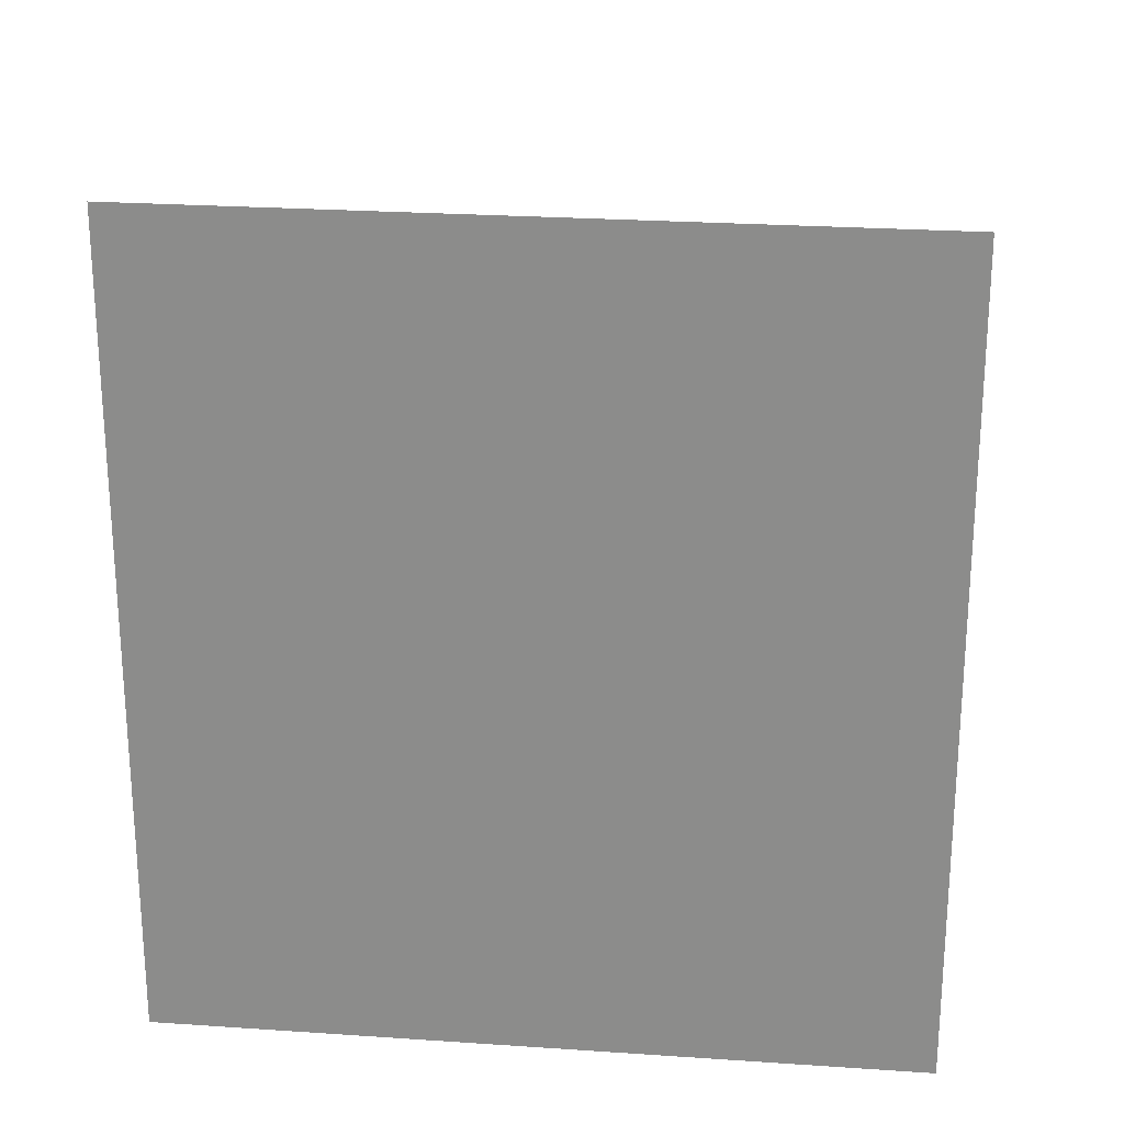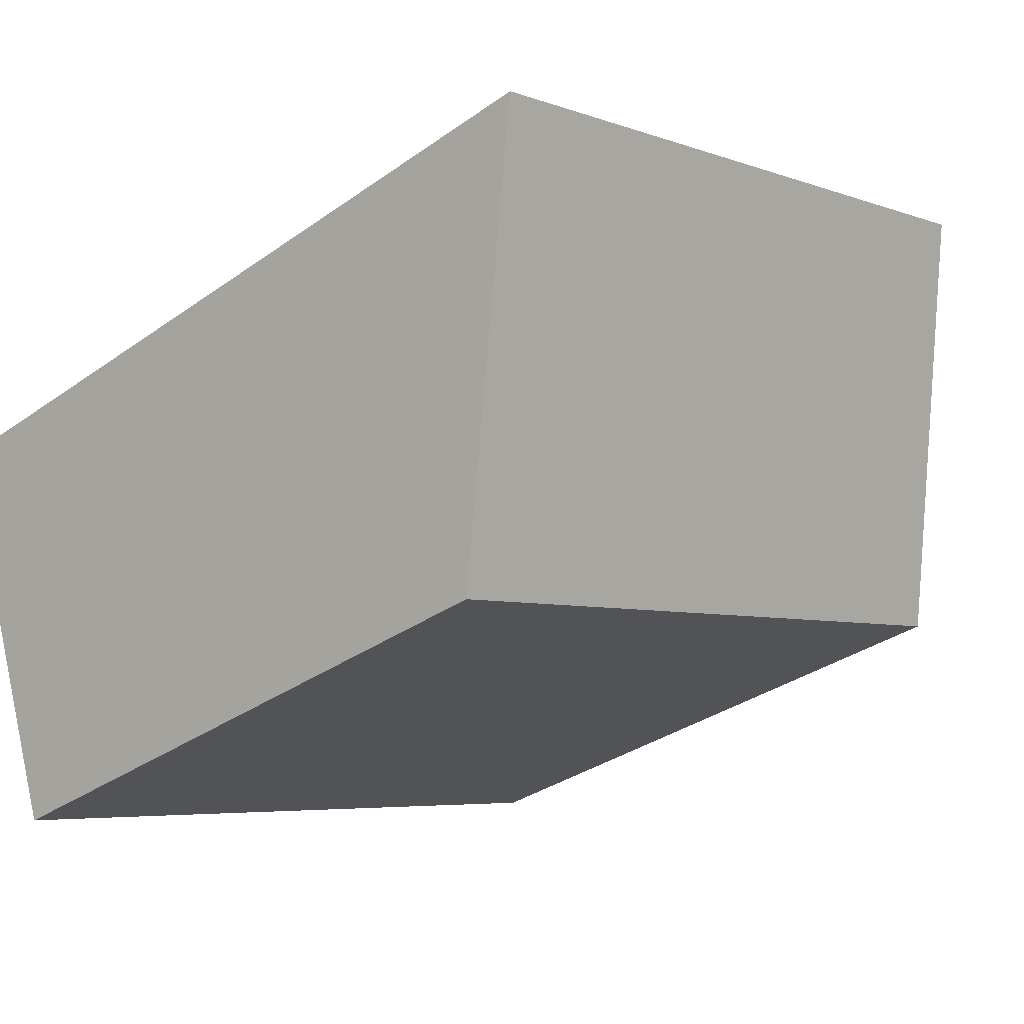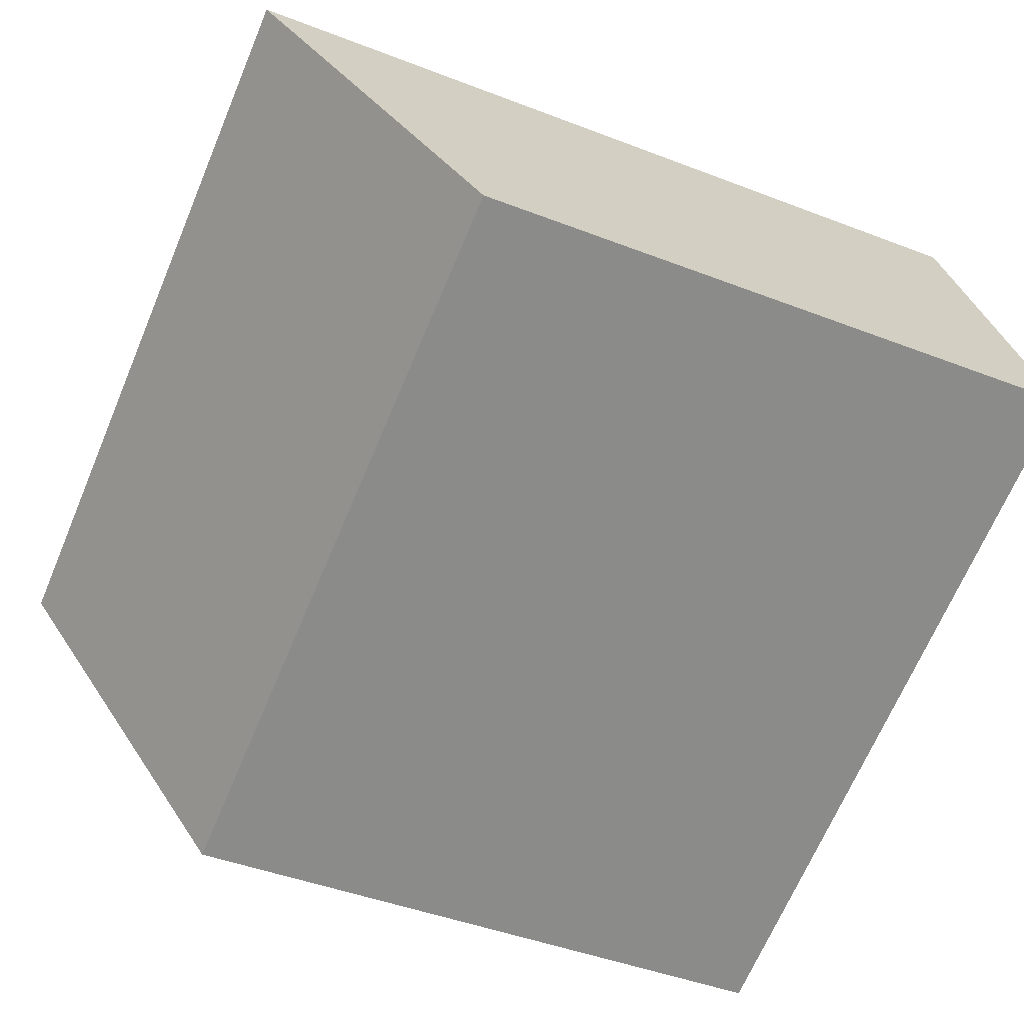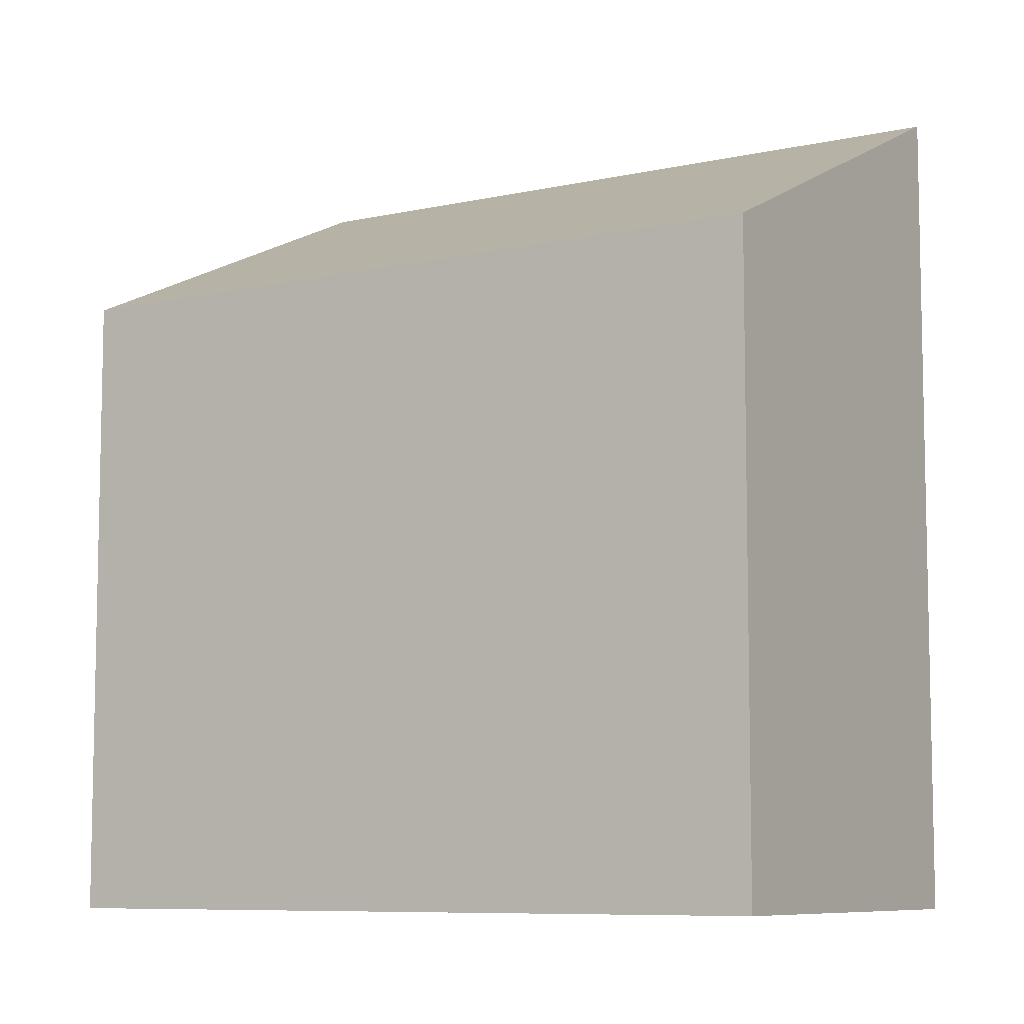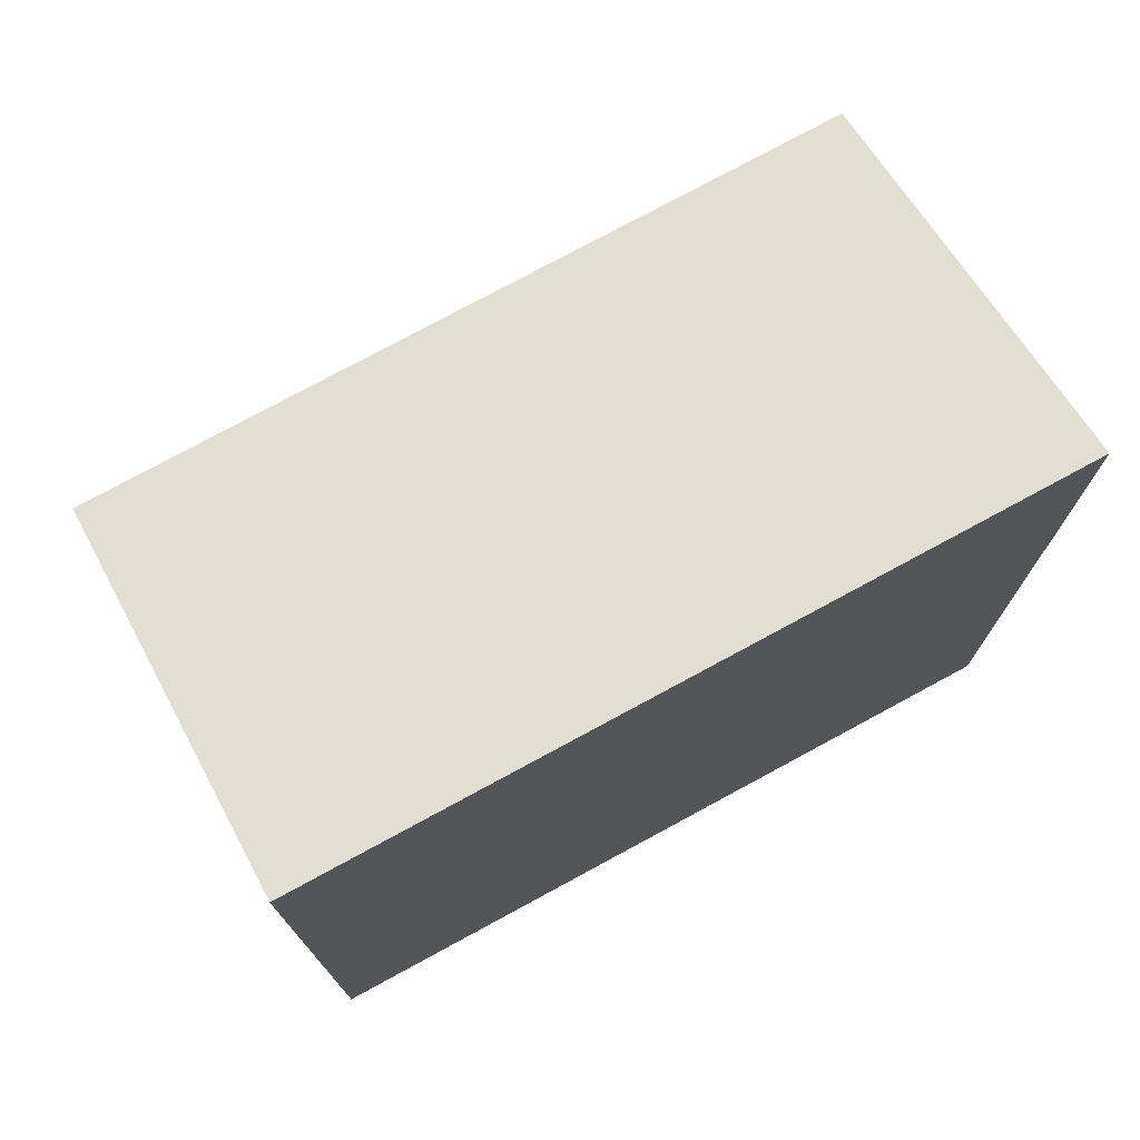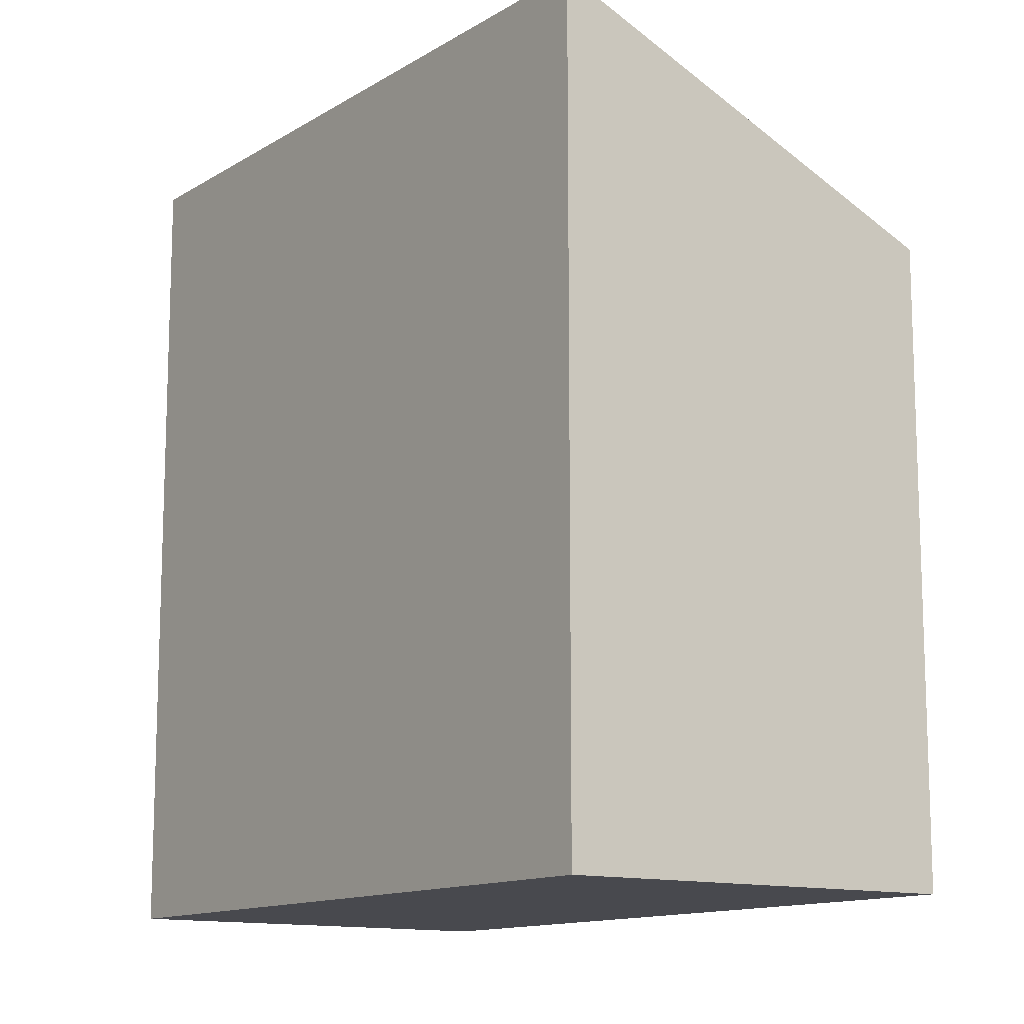
<metadata>
{"format":"obj","ext":"obj","renderer":"f3d","projection":"perspective","resolution":1024,"background":"white","views":[{"elev":24.9,"azim":27.5,"up":"+Y"},{"elev":-33.4,"azim":134.1,"up":"+Z"},{"elev":-43.9,"azim":-114.5,"up":"+Z"},{"elev":-8.0,"azim":-126.7,"up":"+Y"},{"elev":76.1,"azim":-7.4,"up":"+Y"},{"elev":-12.7,"azim":75.1,"up":"+Y"}]}
</metadata>
<code>
v  0 5.056 3.096e-16
v  6.799 6.552 0.925
v  5.702 5.056 -2.207
v  1.203 6.548 3.082
v  6.799 -5.664e-17 0.925
v  5.702 1.351e-16 -2.207
v  0 0 0
v  1.203 -1.887e-16 3.082
g defaultobject
f 1 2 3
f 2 1 4
f 5 3 2
f 3 5 6
f 6 1 3
f 1 6 7
f 1 8 4
f 8 1 7
f 4 5 2
f 5 4 8
f 5 7 6
f 7 5 8

</code>
